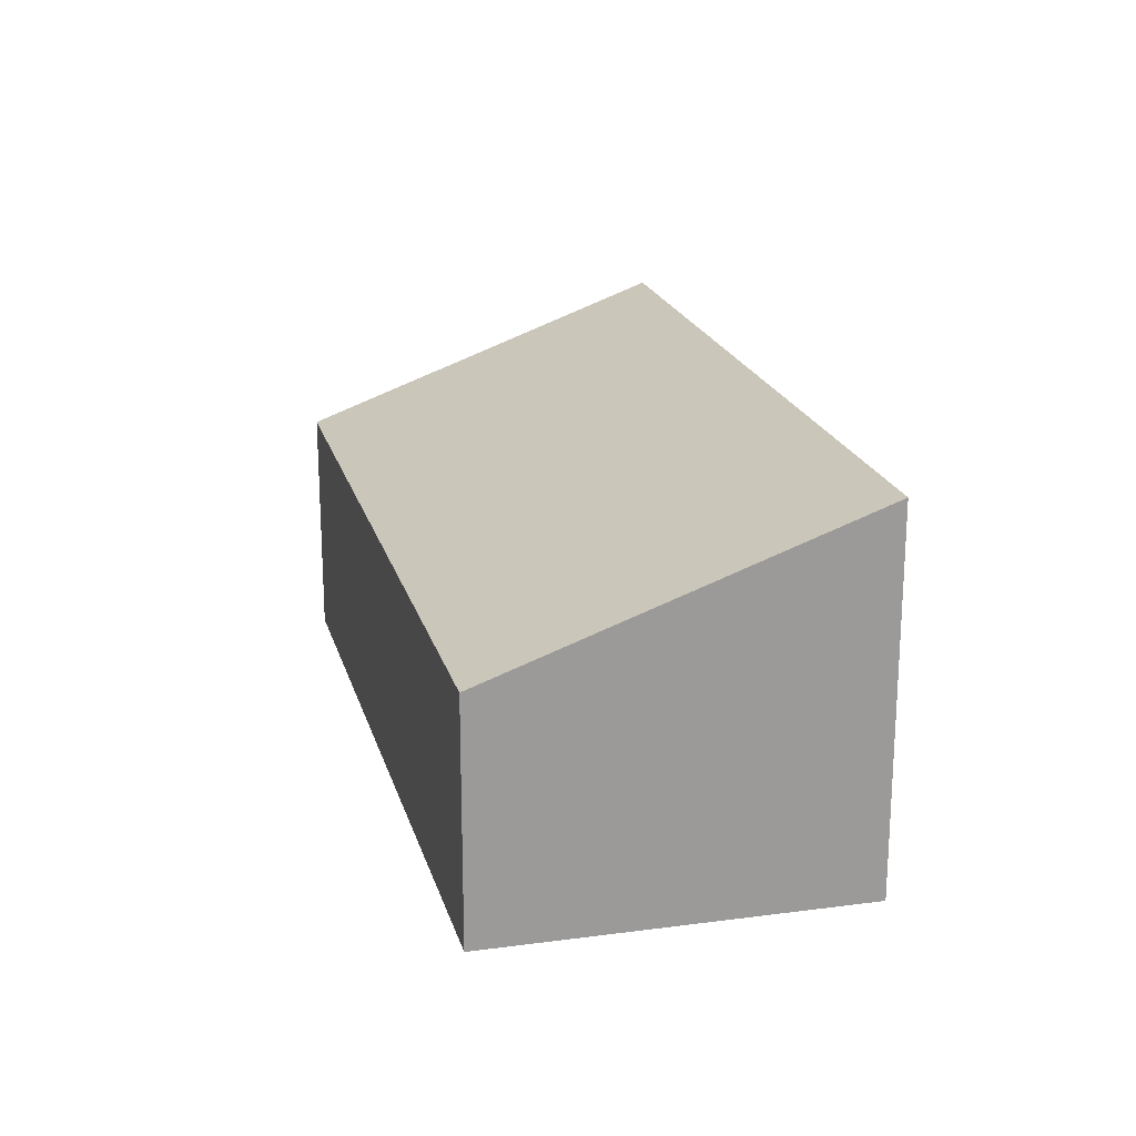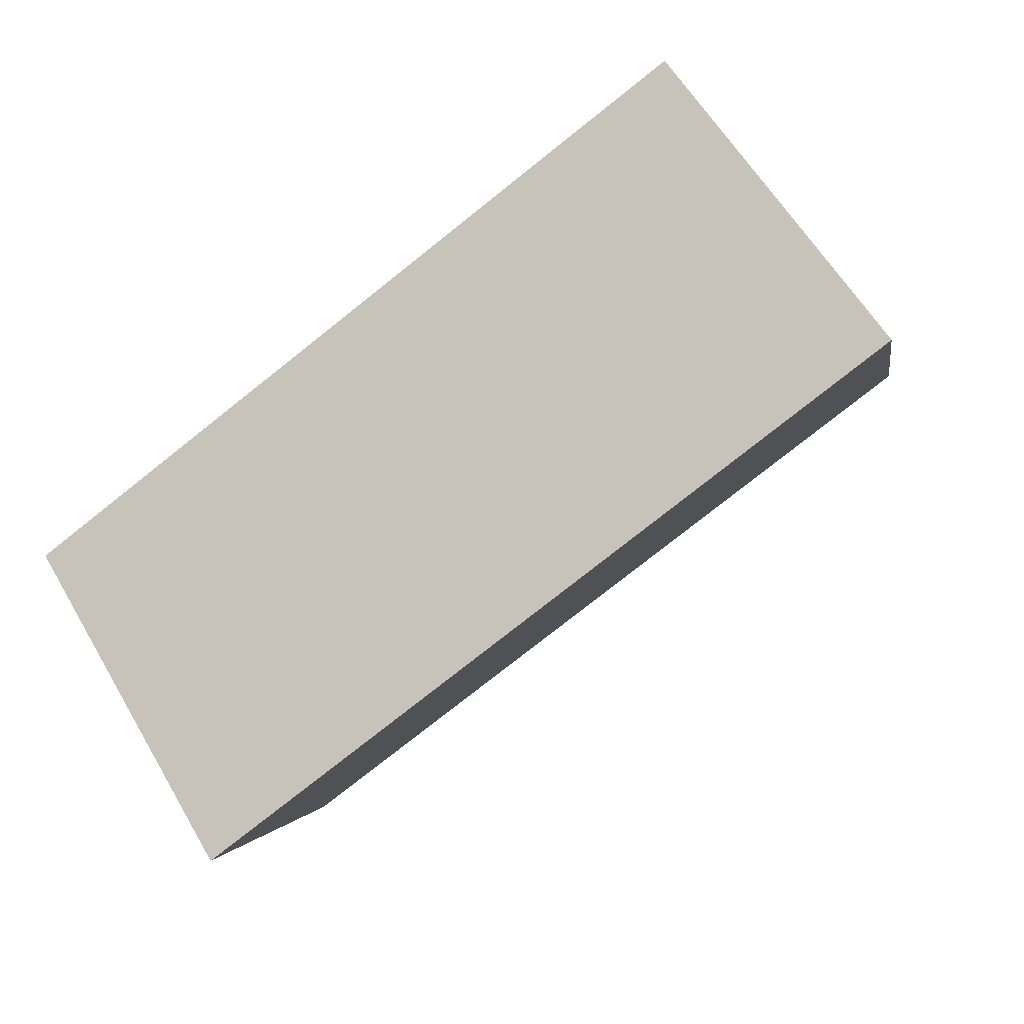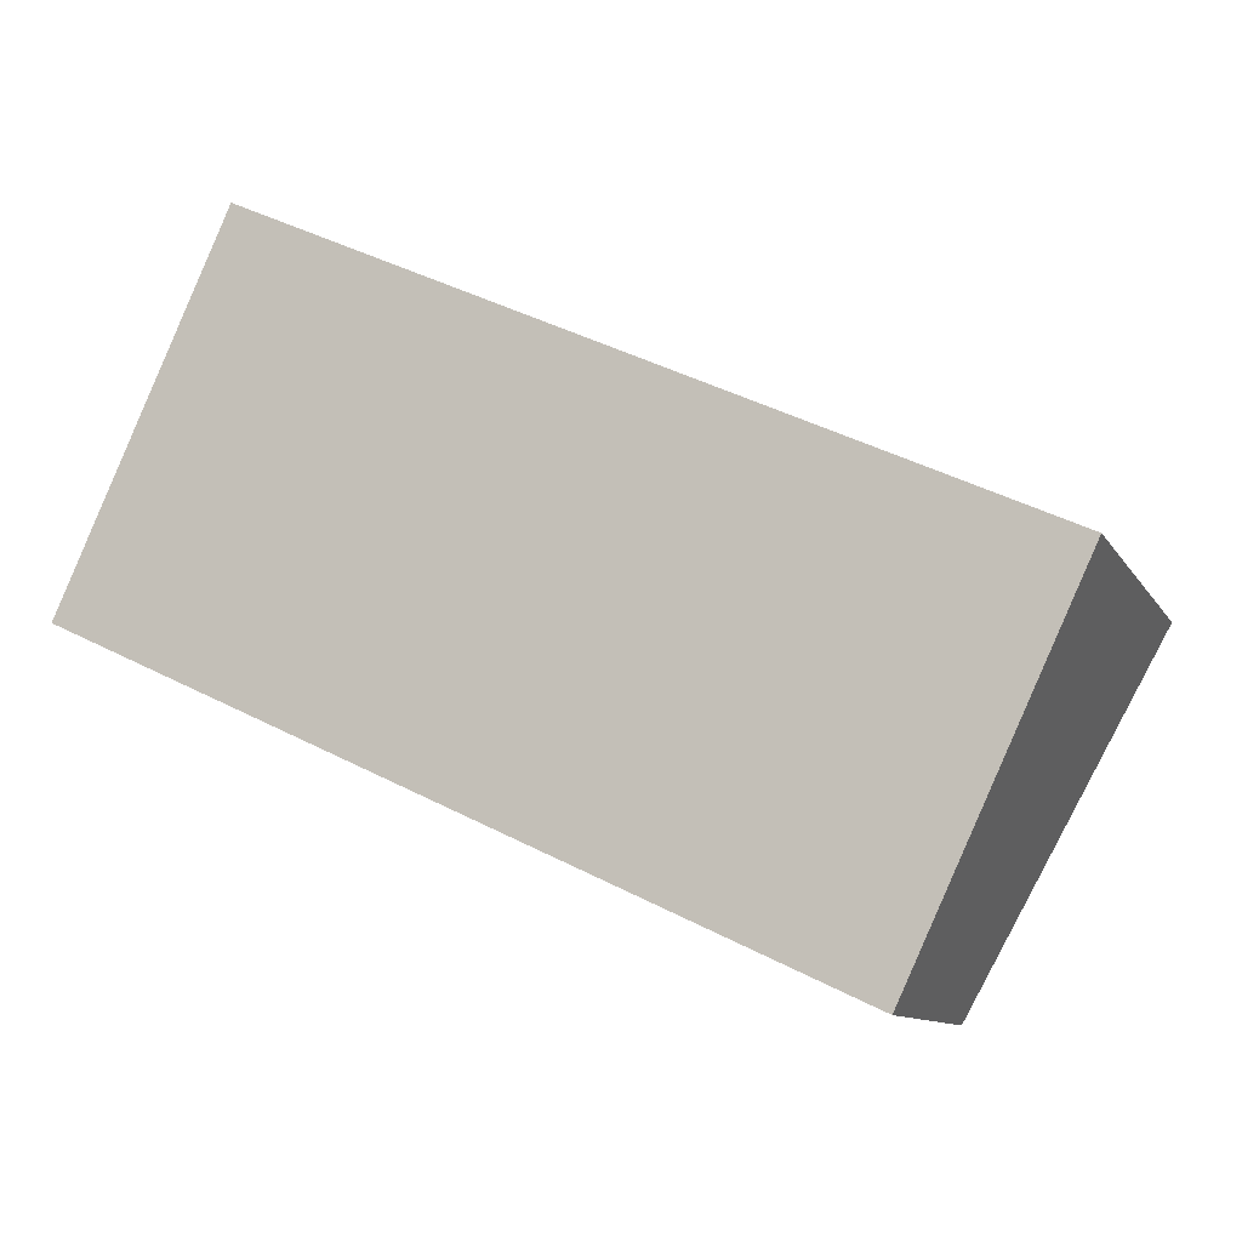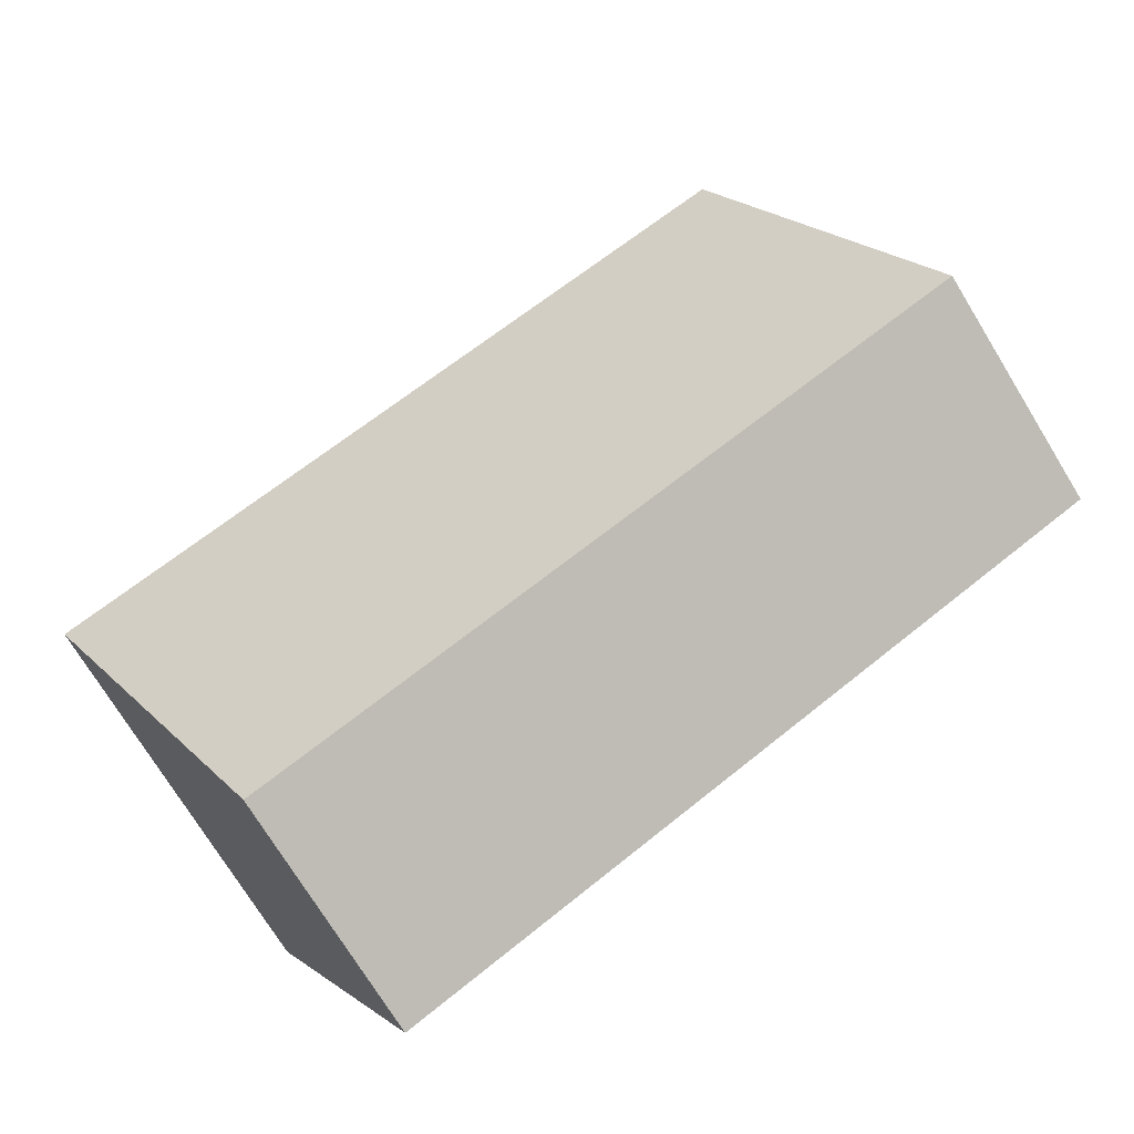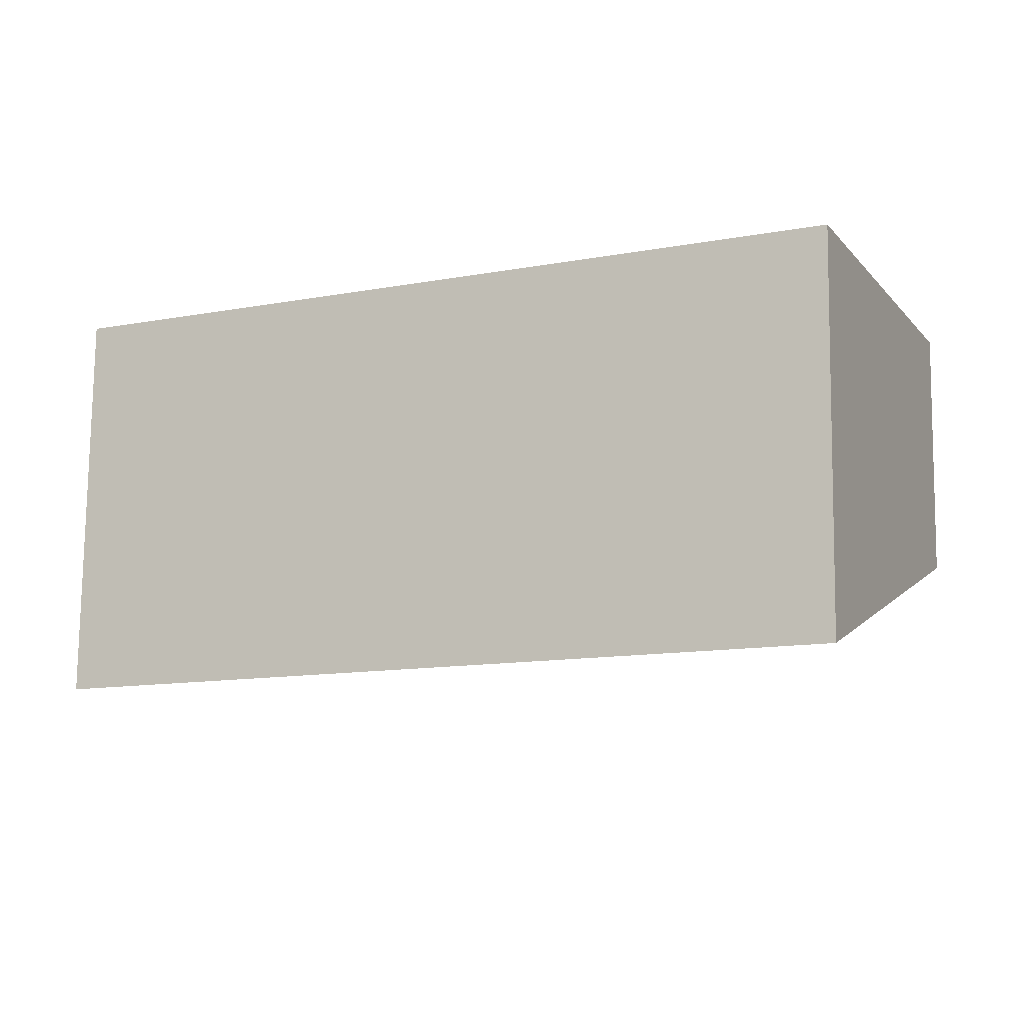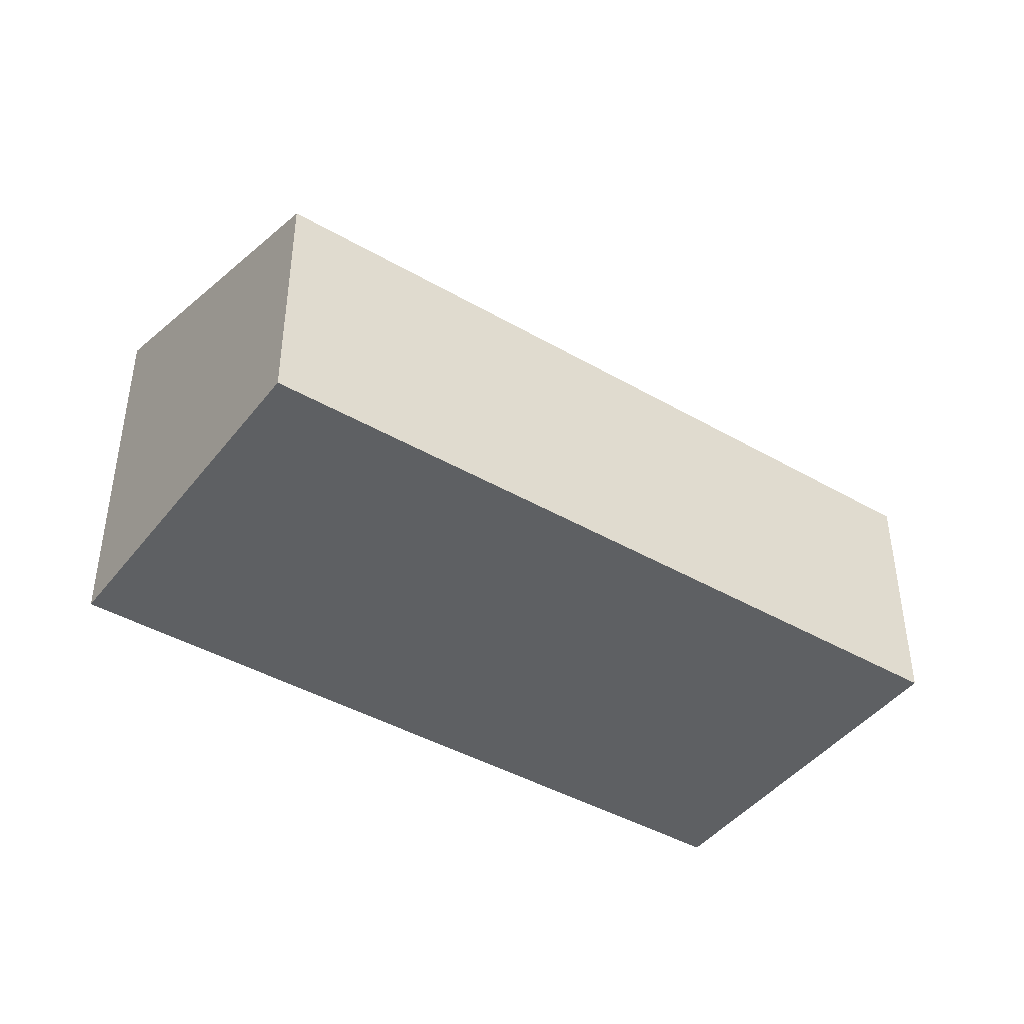
<metadata>
{"format":"obj","ext":"obj","renderer":"f3d","projection":"perspective","resolution":1024,"background":"white","views":[{"elev":20.6,"azim":-79.4,"up":"+Y"},{"elev":59.4,"azim":149.9,"up":"+Z"},{"elev":-10.5,"azim":19.1,"up":"+Z"},{"elev":-74.4,"azim":-148.4,"up":"+Z"},{"elev":77.1,"azim":-179.3,"up":"+Z"},{"elev":-42.5,"azim":170.4,"up":"+Y"}]}
</metadata>
<code>
v  0 1.622 9.932e-17
v  5.861 2.548 0.094
v  4.769 1.621 -2.229
v  1.049 2.548 2.343
v  0 0 0
v  4.769 1.365e-16 -2.229
v  1.049 -1.435e-16 2.343
v  5.861 -5.756e-18 0.094
g defaultobject
f 1 2 3
f 2 1 4
f 3 5 1
f 5 3 6
f 1 7 4
f 7 1 5
f 7 2 4
f 2 7 8
f 8 3 2
f 3 8 6
f 6 7 5
f 7 6 8

</code>
